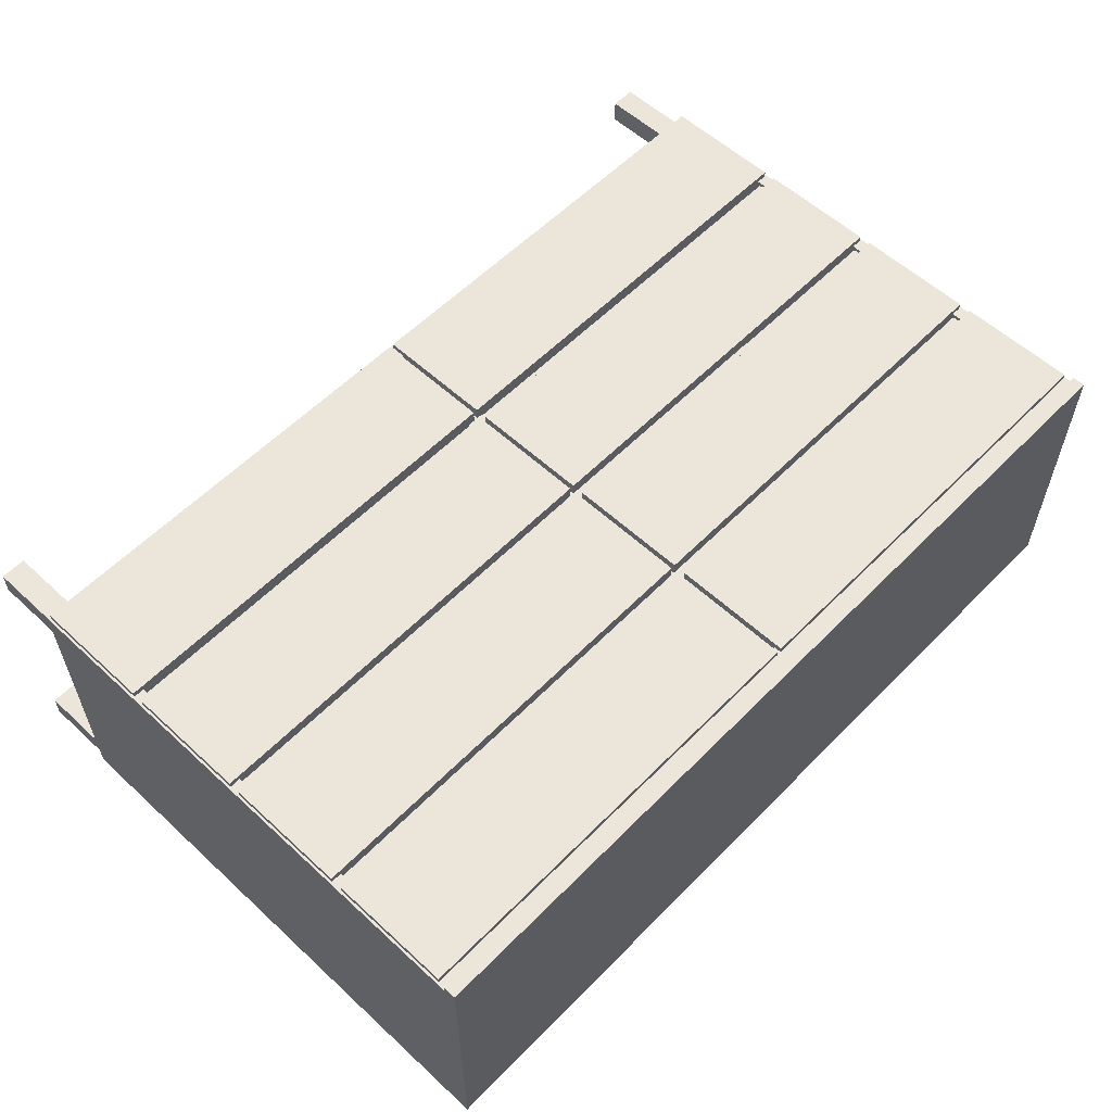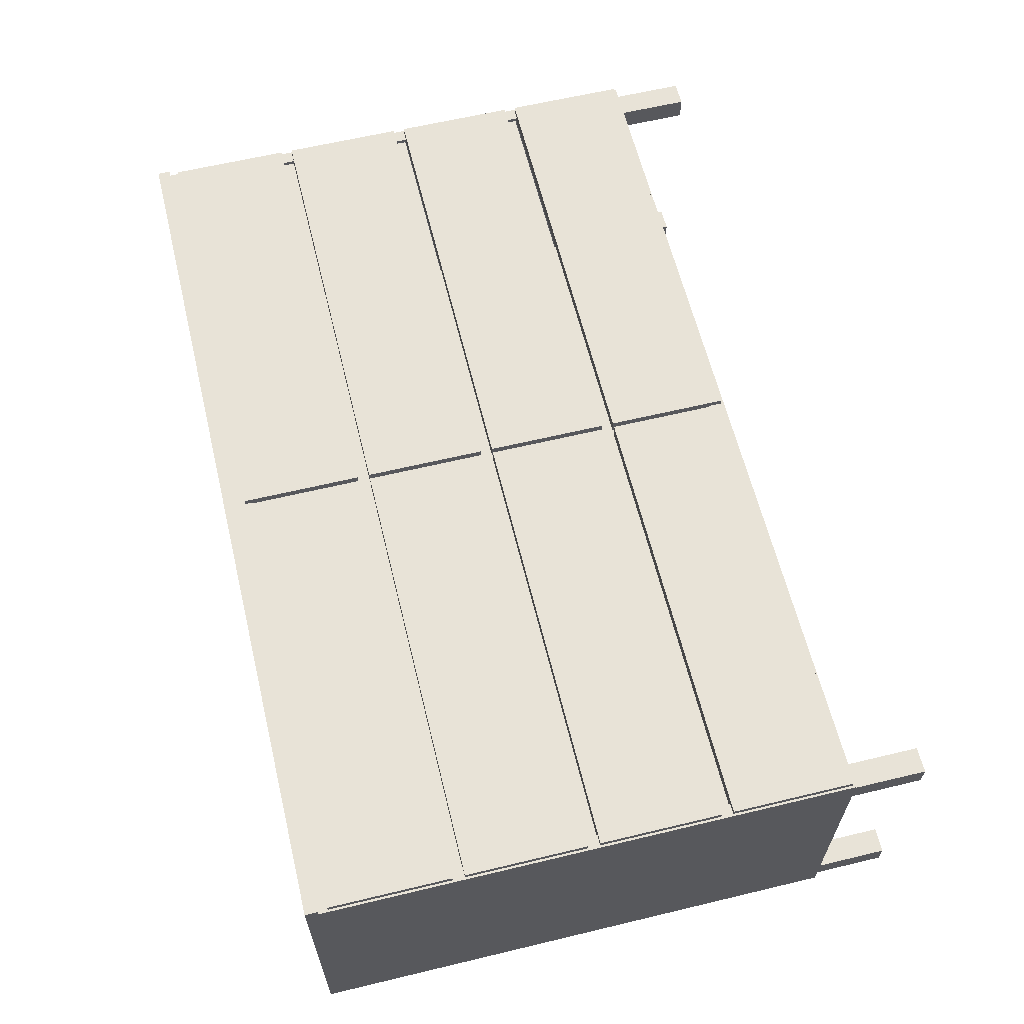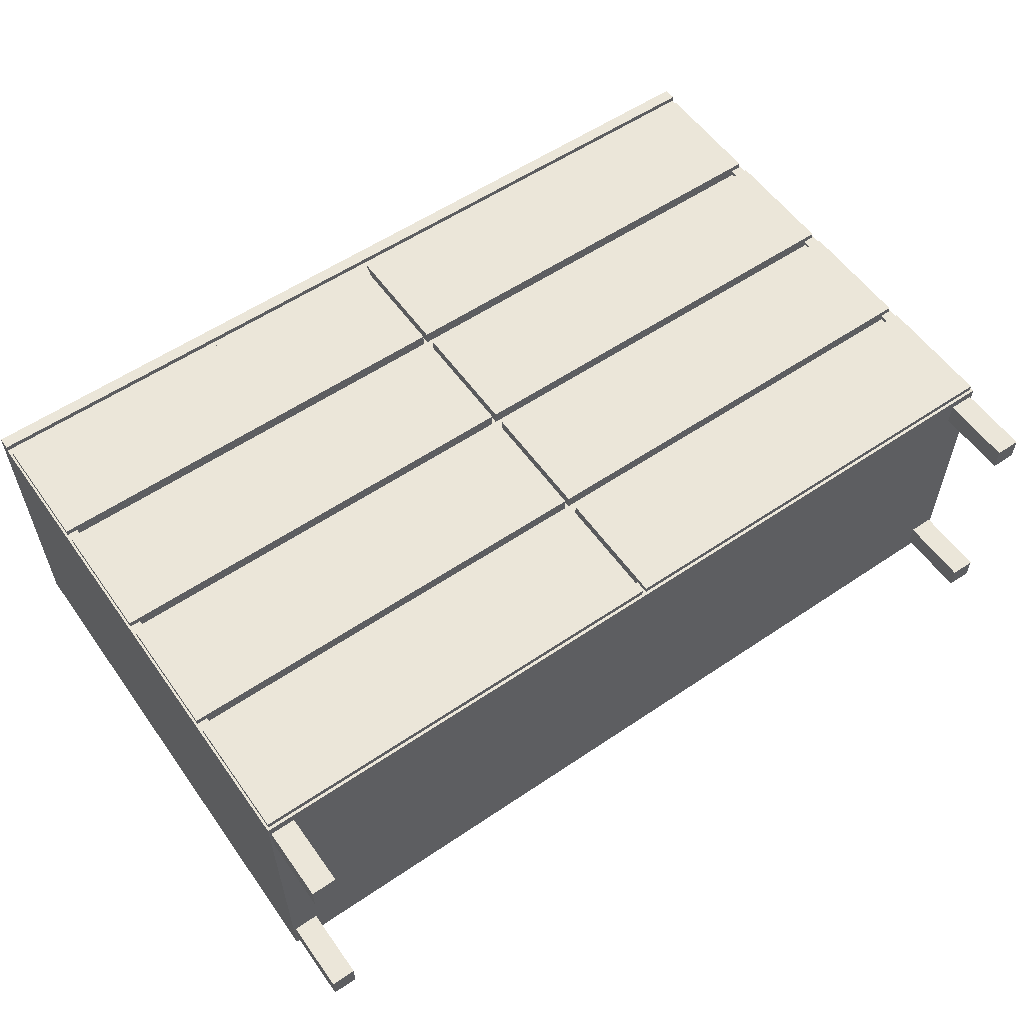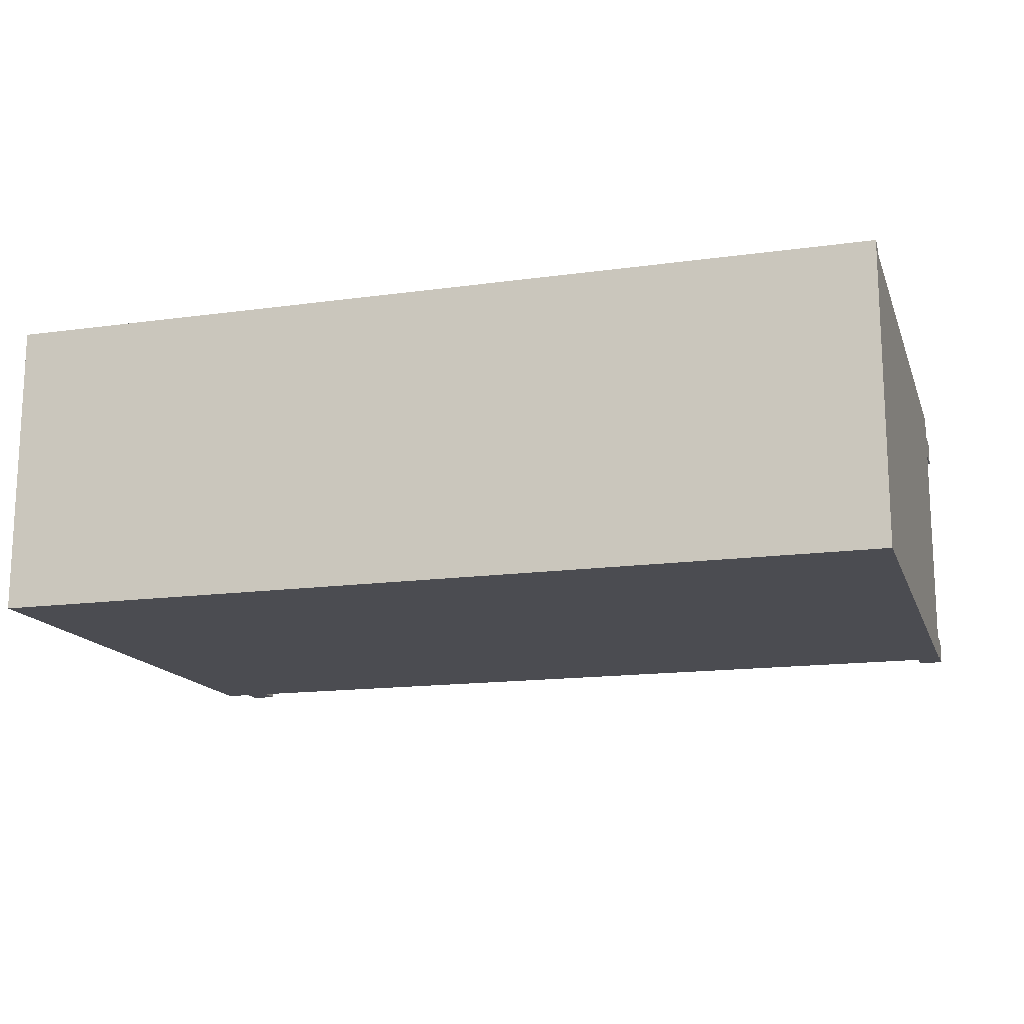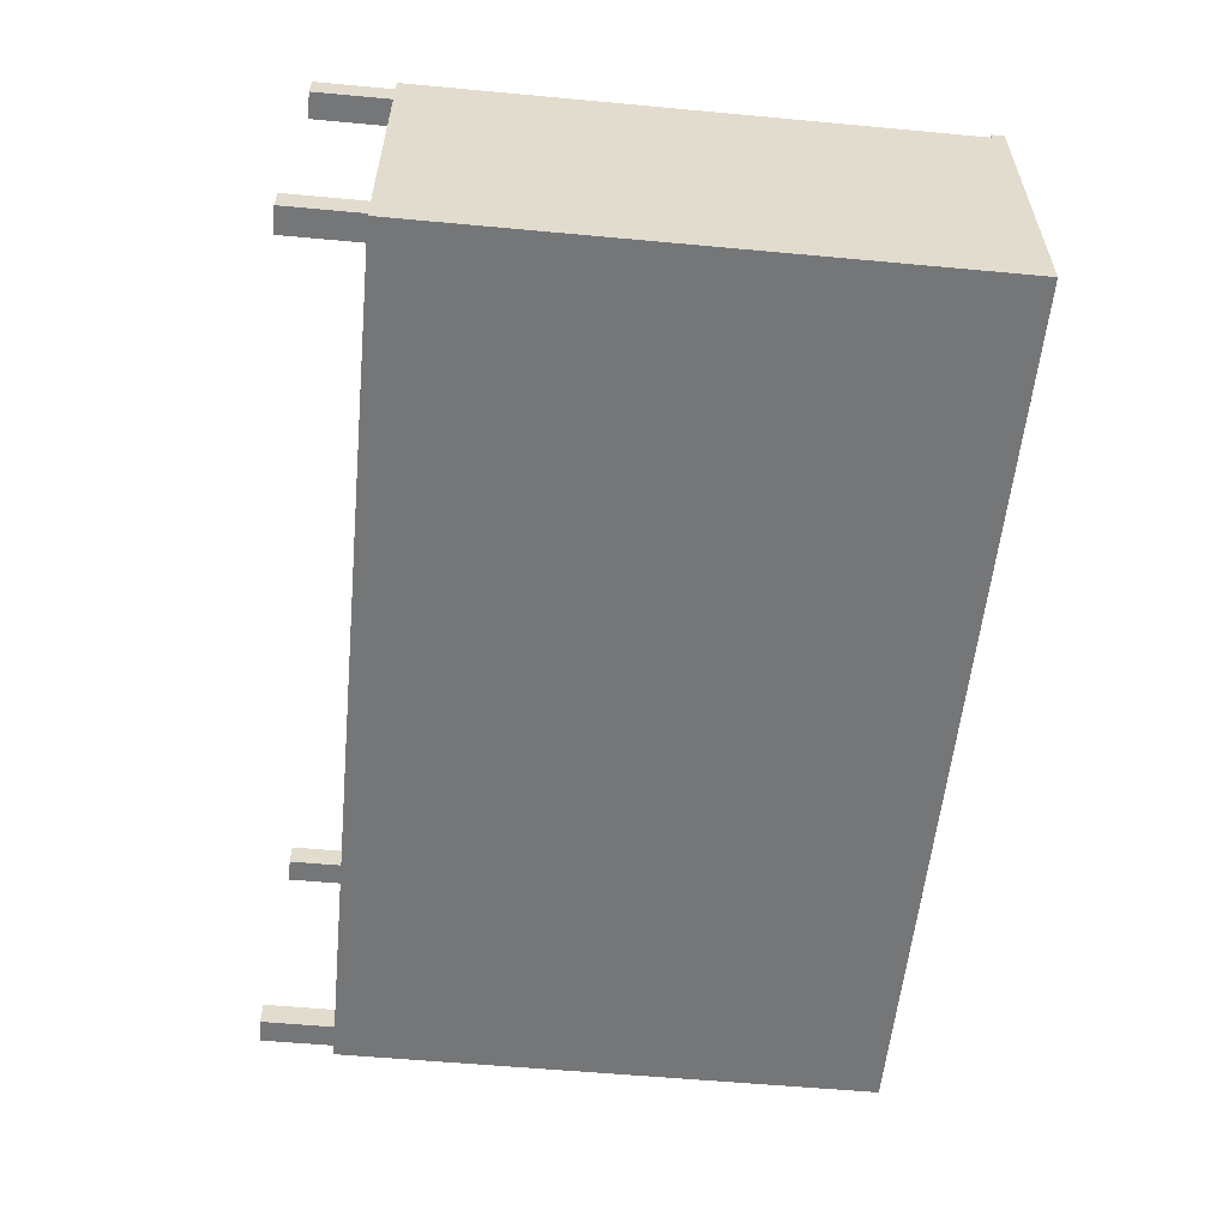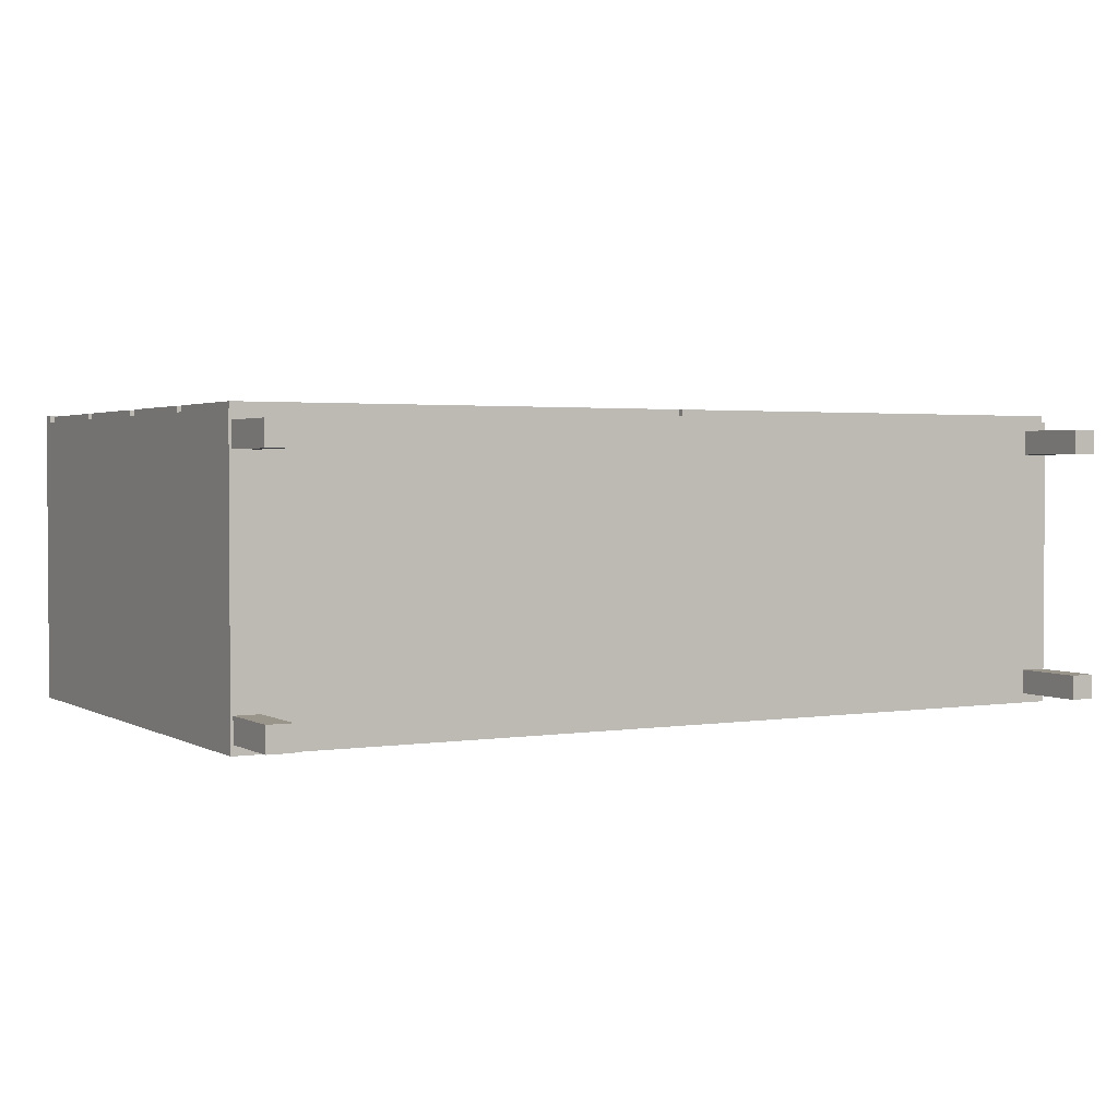
<metadata>
{"format":"obj","ext":"obj","renderer":"f3d","projection":"perspective","resolution":1024,"background":"white","views":[{"elev":57.4,"azim":133.7,"up":"+Z"},{"elev":62.0,"azim":-103.7,"up":"+Z"},{"elev":57.0,"azim":-35.2,"up":"+Z"},{"elev":-15.3,"azim":-163.6,"up":"+Z"},{"elev":-56.8,"azim":84.5,"up":"+Z"},{"elev":2.2,"azim":-29.3,"up":"+Z"}]}
</metadata>
<code>
o mj_chest01.001_Cube.045
v -4e-06 83 39.99
v -4e-06 83 -0.01219
v 120 83 39.99
v 120 83 -0.01219
v -4e-06 81.29 39.99
v -4e-06 81.29 -0.01219
v 120 81.29 39.99
v 120 81.29 -0.01219
v 0.3 10.29 38.01
v 0.3 26.52 38.01
v 59.7 10.29 38.01
v 59.7 26.52 38.01
v 0.3 10.29 39.83
v 0.3 26.52 39.83
v 59.7 10.29 39.83
v 59.7 26.52 39.83
v 0.3 28.14 38.01
v 0.3 44.37 38.01
v 59.7 28.14 38.01
v 59.7 44.37 38.01
v 0.3 28.14 39.83
v 0.3 44.37 39.83
v 59.7 28.14 39.83
v 59.7 44.37 39.83
v 0.3 45.99 38.01
v 0.3 62.22 38.01
v 59.7 45.99 38.01
v 59.7 62.22 38.01
v 0.3 45.99 39.83
v 0.3 62.22 39.83
v 59.7 45.99 39.83
v 59.7 62.22 39.83
v 0.3 63.85 38.01
v 0.3 80.08 38.01
v 59.7 63.85 38.01
v 59.7 80.08 38.01
v 0.3 63.85 39.83
v 0.3 80.08 39.83
v 59.7 63.85 39.83
v 59.7 80.08 39.83
v 60.3 10.29 38.01
v 60.3 26.52 38.01
v 119.7 10.29 38.01
v 119.7 26.52 38.01
v 60.3 10.29 39.83
v 60.3 26.52 39.83
v 119.7 10.29 39.83
v 119.7 26.52 39.83
v 60.3 28.14 38.01
v 60.3 44.37 38.01
v 119.7 28.14 38.01
v 119.7 44.37 38.01
v 60.3 28.14 39.83
v 60.3 44.37 39.83
v 119.7 28.14 39.83
v 119.7 44.37 39.83
v 60.3 45.99 38.01
v 60.3 62.22 38.01
v 119.7 45.99 38.01
v 119.7 62.22 38.01
v 60.3 45.99 39.83
v 60.3 62.22 39.83
v 119.7 45.99 39.83
v 119.7 62.22 39.83
v 60.3 63.85 38.01
v 60.3 80.08 38.01
v 119.7 63.85 38.01
v 119.7 80.08 38.01
v 60.3 63.85 39.83
v 60.3 80.08 39.83
v 119.7 63.85 39.83
v 119.7 80.08 39.83
v 116.3 -1e-06 37.72
v 116.3 10.43 37.72
v 116.3 -1e-06 34.45
v 116.3 10.43 34.45
v 119.7 -1e-06 37.72
v 119.7 10.43 37.72
v 119.7 -1e-06 34.45
v 119.7 10.43 34.45
v 116.3 -1e-06 4.554
v 116.3 10.43 4.554
v 116.3 -1e-06 1.276
v 116.3 10.43 1.276
v 119.7 -1e-06 4.554
v 119.7 10.43 4.554
v 119.7 -1e-06 1.276
v 119.7 10.43 1.276
v 3.68 -1e-06 37.72
v 3.68 10.43 37.72
v 3.68 -1e-06 34.45
v 3.68 10.43 34.45
v 0.32 -1e-06 37.72
v 0.32 10.43 37.72
v 0.32 -1e-06 34.45
v 0.32 10.43 34.45
v 3.68 -1e-06 4.554
v 3.68 10.43 4.554
v 3.68 -1e-06 1.276
v 3.68 10.43 1.276
v 0.32 -1e-06 4.554
v 0.32 10.43 4.554
v 0.32 -1e-06 1.276
v 0.32 10.43 1.276
v -4e-06 9.881 39.01
v -4e-06 81.46 39.01
v -4e-06 9.881 -0.01219
v -4e-06 81.46 -0.01219
v 120 9.881 39.01
v 120 81.46 39.01
v 120 9.881 -0.01219
v 120 81.46 -0.01219
v 1.443 26.68 38.04
v 118.6 26.68 38.04
v 1.443 44.46 38.04
v 118.6 44.46 38.04
v 1.443 62.25 38.04
v 118.6 62.25 38.04
v 61.25 10.87 38.04
v 61.25 81.02 38.04
v 1.768 12.18 39.01
v 1.768 79.16 39.01
v 118.2 12.18 39.01
v 118.2 79.16 39.01
v 1.443 28.39 38.04
v 118.6 28.39 38.04
v 1.443 46.17 38.04
v 118.6 46.17 38.04
v 1.443 63.96 38.04
v 118.6 63.96 38.04
v 58.75 10.87 38.04
v 58.75 81.02 38.04
f 4 2 1 3
f 1 2 6 5
f 2 4 8 6
f 4 3 7 8
f 3 1 5 7
f 13 15 16 14
f 10 9 13 14
f 9 11 15 13
f 12 10 14 16
f 11 12 16 15
f 21 23 24 22
f 18 17 21 22
f 17 19 23 21
f 20 18 22 24
f 19 20 24 23
f 29 31 32 30
f 26 25 29 30
f 25 27 31 29
f 28 26 30 32
f 27 28 32 31
f 37 39 40 38
f 34 33 37 38
f 33 35 39 37
f 36 34 38 40
f 35 36 40 39
f 45 47 48 46
f 42 41 45 46
f 41 43 47 45
f 44 42 46 48
f 43 44 48 47
f 53 55 56 54
f 50 49 53 54
f 49 51 55 53
f 52 50 54 56
f 51 52 56 55
f 61 63 64 62
f 58 57 61 62
f 57 59 63 61
f 60 58 62 64
f 59 60 64 63
f 69 71 72 70
f 66 65 69 70
f 65 67 71 69
f 68 66 70 72
f 67 68 72 71
f 73 74 76 75
f 75 76 80 79
f 79 80 78 77
f 77 78 74 73
f 75 79 77 73
f 81 82 84 83
f 83 84 88 87
f 87 88 86 85
f 85 86 82 81
f 83 87 85 81
f 89 91 92 90
f 91 95 96 92
f 95 93 94 96
f 93 89 90 94
f 91 89 93 95
f 97 99 100 98
f 99 103 104 100
f 103 101 102 104
f 101 97 98 102
f 99 97 101 103
f 105 106 108 107
f 107 108 112 111
f 111 112 110 109
f 107 111 109 105
f 106 105 121 122
f 109 110 124 123
f 105 109 123 121
f 110 106 122 124
f 113 114 126 125
f 115 116 128 127
f 117 118 130 129
f 119 120 132 131

</code>
